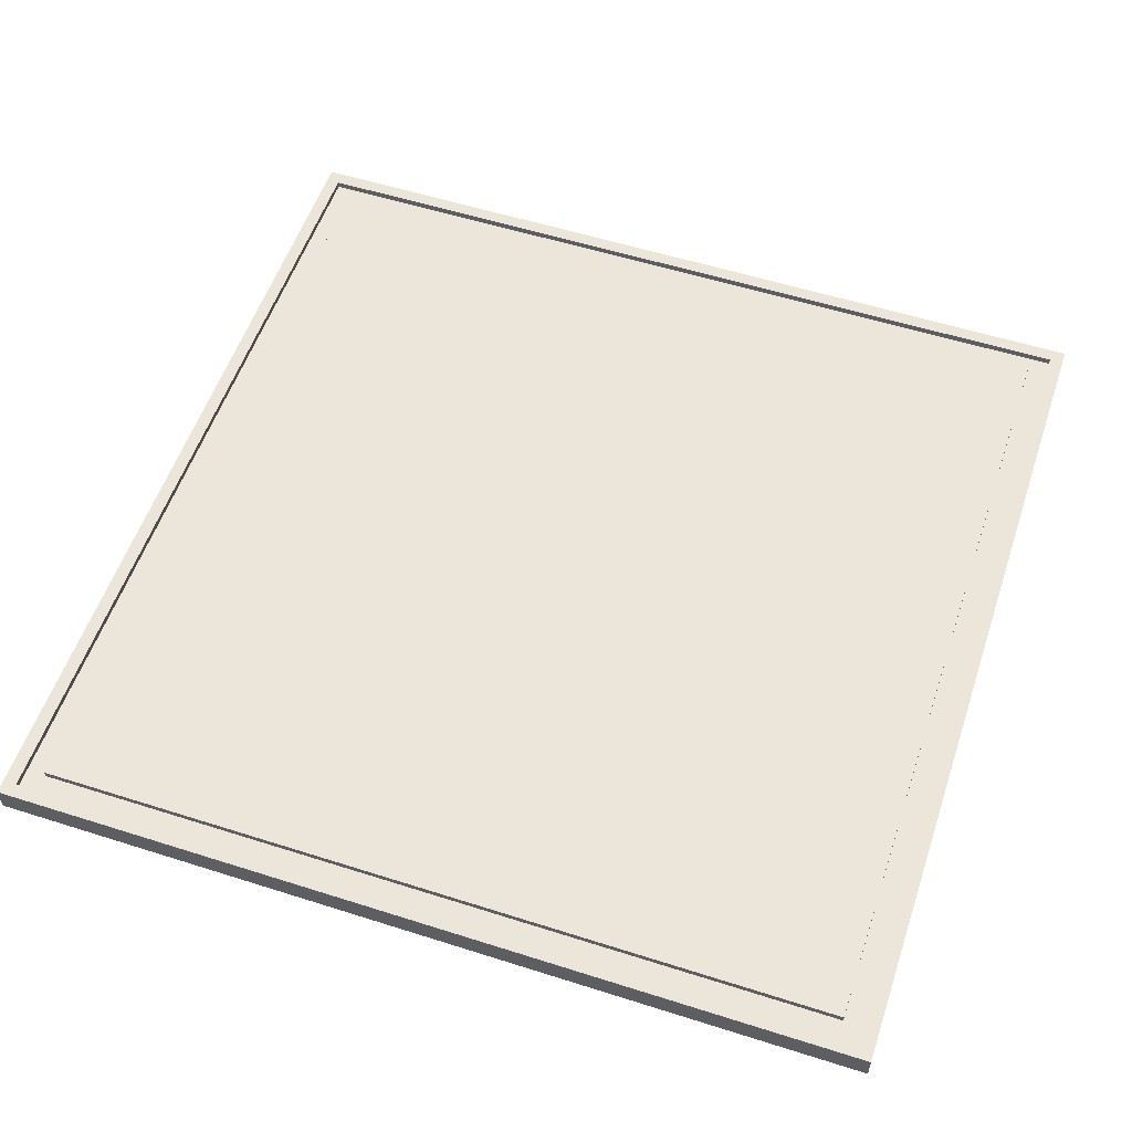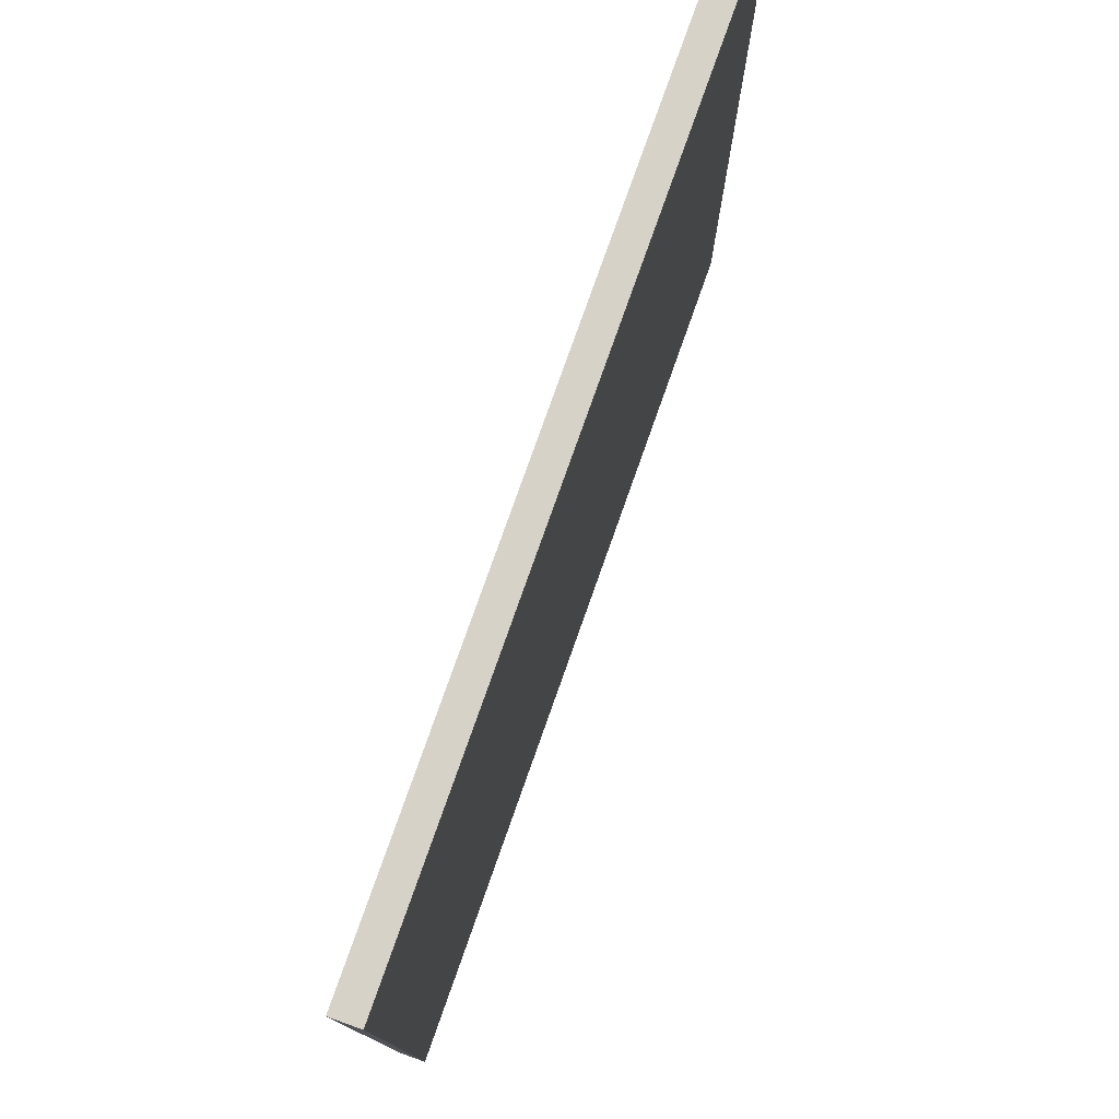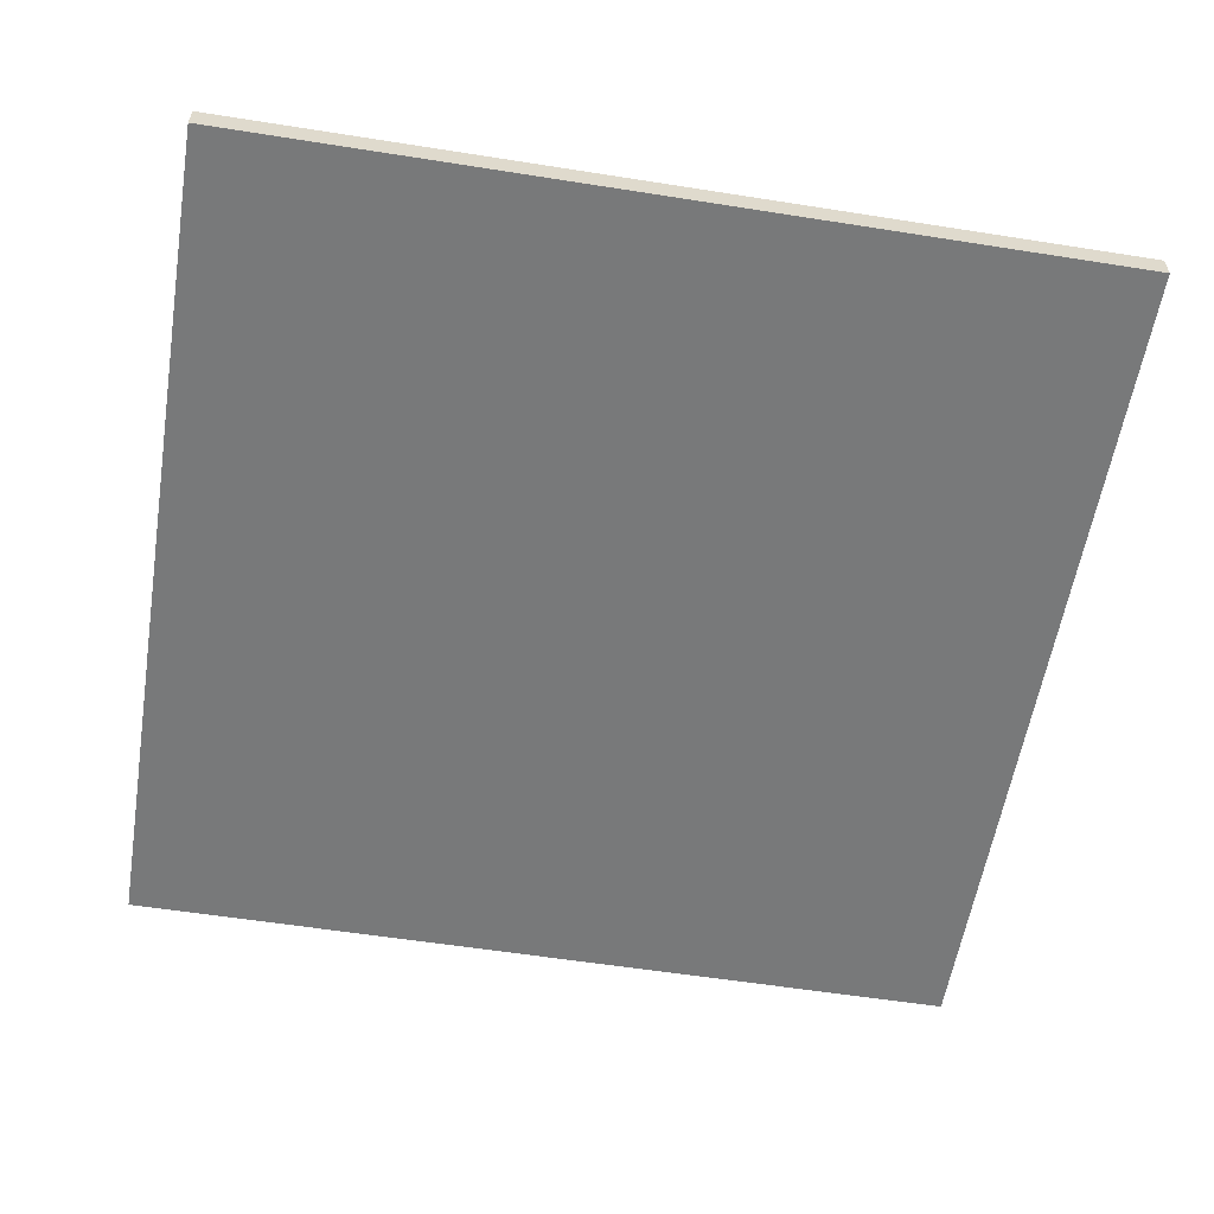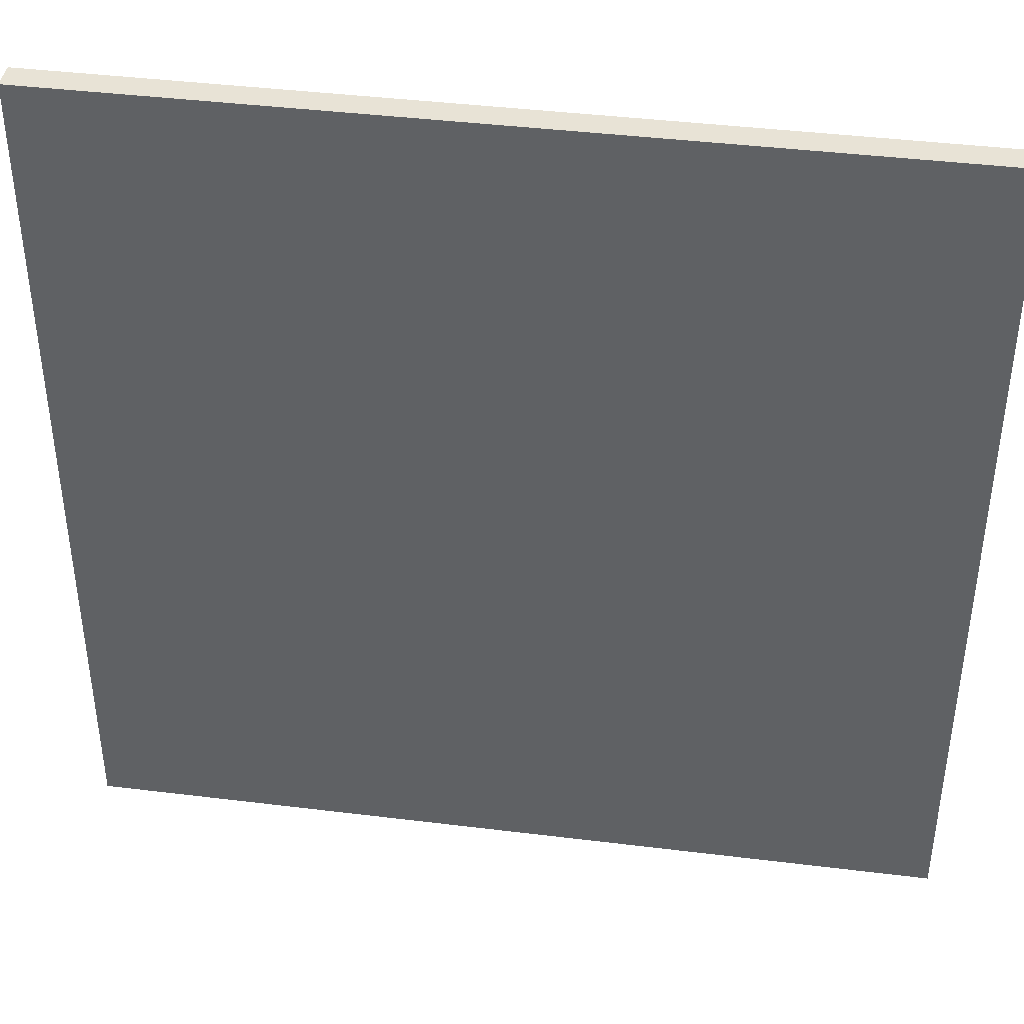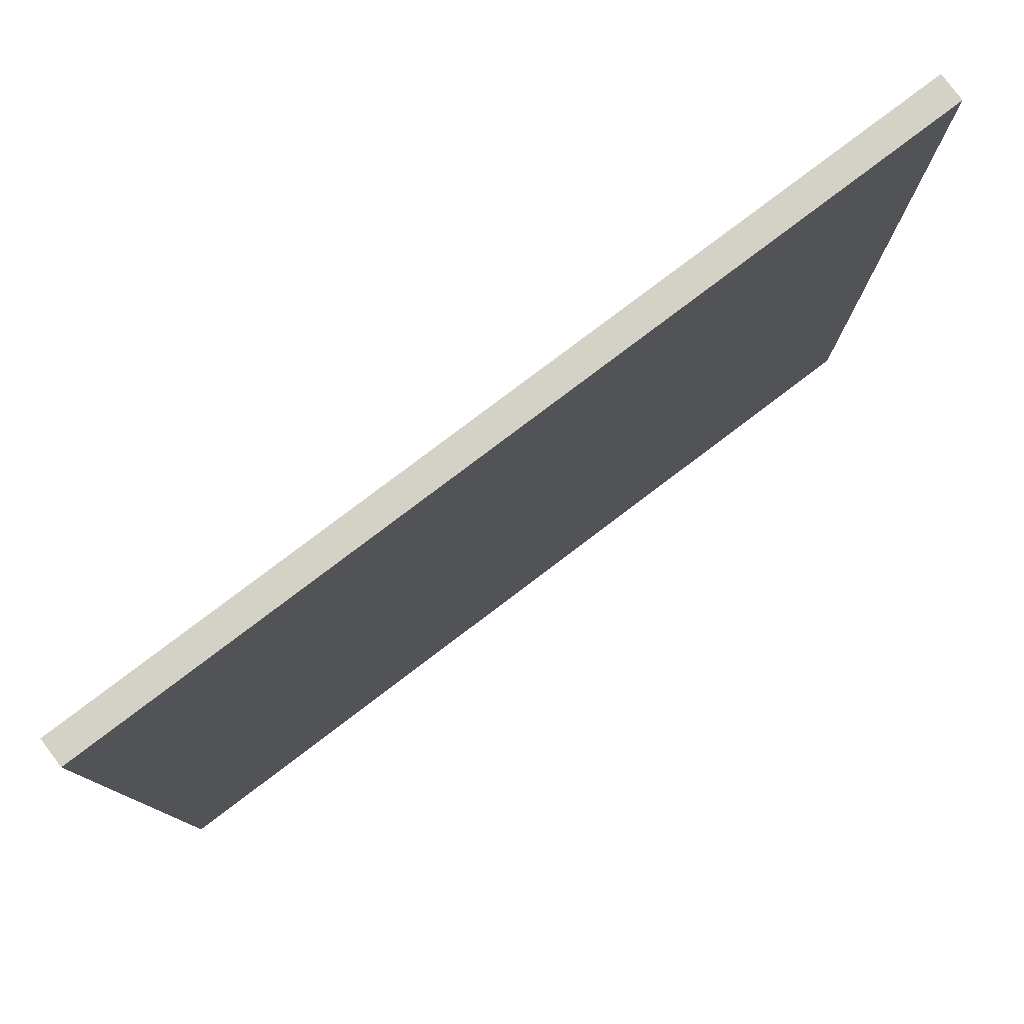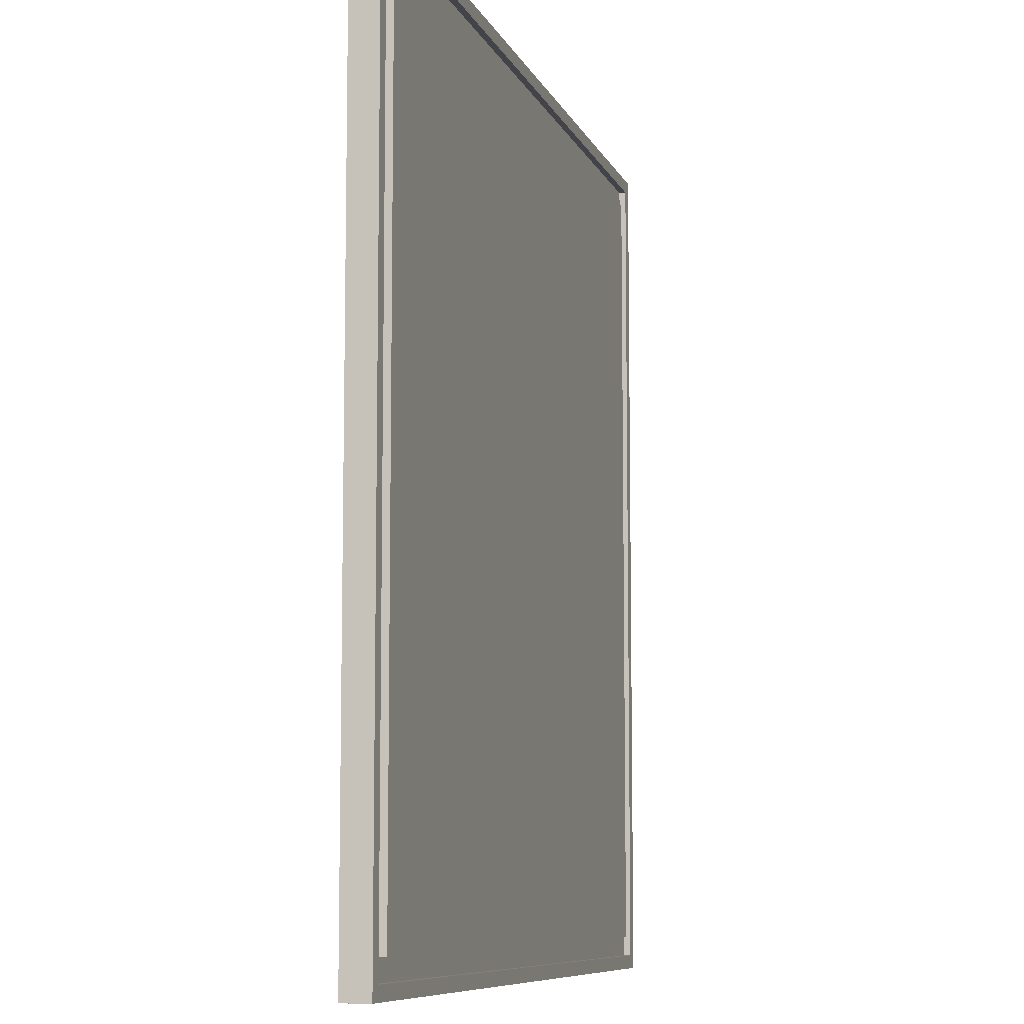
<metadata>
{"format":"obj","ext":"obj","renderer":"f3d","projection":"perspective","resolution":1024,"background":"white","views":[{"elev":55.6,"azim":18.5,"up":"+Y"},{"elev":78.3,"azim":-70.5,"up":"+Z"},{"elev":-57.7,"azim":170.7,"up":"+Y"},{"elev":41.4,"azim":8.5,"up":"+Z"},{"elev":79.8,"azim":-37.1,"up":"+Z"},{"elev":-8.4,"azim":105.7,"up":"+Z"}]}
</metadata>
<code>
o
v -6.4 0 6.4
v -6.4 0 -6.4
v -6.4 0.3 6.4
v -6.4 0.3 -6.4
v -6.4 0.4 6.4
v -6.4 0.4 -6.4
v -5.9 0.3 5.9
v -5.9 0.3 -5.9
v -5.9 0.4 5.9
v -5.9 0.4 -5.9
v 6.2 0.3 6.2
v 6.2 0.3 -6.2
v 6.2 0.4 6.2
v 6.2 0.4 -6.2
v -6.2 0.3 6.2
v -6.2 0.3 -6.2
v -6.2 0.4 6.2
v -6.2 0.4 -6.2
v 5.9 0.3 5.9
v 5.9 0.3 -5.9
v 5.9 0.4 5.9
v 5.9 0.4 -5.9
v 6.4 0 6.4
v 6.4 0 -6.4
v 6.4 0.3 6.4
v 6.4 0.3 -6.4
v 6.4 0.4 6.4
v 6.4 0.4 -6.4
v -6.4 0 6.4
v -6.4 0.3 6.4
v -6.4 0.4 6.4
v 6.4 0 6.4
v 6.4 0.3 6.4
v 6.4 0.4 6.4
v -5.9 0.3 5.9
v -5.9 0.4 5.9
v 5.9 0.3 5.9
v 5.9 0.4 5.9
v -6.2 0.3 -6.2
v -6.2 0.4 -6.2
v 6.2 0.3 -6.2
v 6.2 0.4 -6.2
v -6.2 0.3 6.2
v -6.2 0.4 6.2
v 6.2 0.3 6.2
v 6.2 0.4 6.2
v -5.9 0.3 -5.9
v -5.9 0.4 -5.9
v 5.9 0.3 -5.9
v 5.9 0.4 -5.9
v -6.4 0 -6.4
v -6.4 0.3 -6.4
v -6.4 0.4 -6.4
v 6.4 0 -6.4
v 6.4 0.3 -6.4
v 6.4 0.4 -6.4
v -6.4 0 6.4
v 6.4 0 6.4
v -6.4 0 -6.4
v 6.4 0 -6.4
v -6.2 0.3 6.2
v 6.2 0.3 6.2
v -5.9 0.3 5.9
v 5.9 0.3 5.9
v -5.9 0.3 -5.9
v 5.9 0.3 -5.9
v -6.2 0.3 -6.2
v 6.2 0.3 -6.2
v -6.4 0.4 6.4
v 6.4 0.4 6.4
v -6.2 0.4 6.2
v 6.2 0.4 6.2
v -5.9 0.4 5.9
v 5.9 0.4 5.9
v -5.9 0.4 -5.9
v 5.9 0.4 -5.9
v -6.2 0.4 -6.2
v 6.2 0.4 -6.2
v -6.4 0.4 -6.4
v 6.4 0.4 -6.4
f 3 2 1
f 4 2 3
f 5 4 3
f 6 4 5
f 9 8 7
f 10 8 9
f 13 12 11
f 14 12 13
f 15 16 17
f 17 16 18
f 19 20 21
f 21 20 22
f 23 24 25
f 25 24 26
f 25 26 27
f 27 26 28
f 32 30 29
f 33 31 30
f 33 30 32
f 34 31 33
f 37 36 35
f 38 36 37
f 41 40 39
f 42 40 41
f 43 44 45
f 45 44 46
f 47 48 49
f 49 48 50
f 51 52 54
f 52 53 55
f 54 52 55
f 55 53 56
f 59 58 57
f 60 58 59
f 61 62 63
f 63 62 64
f 61 63 65
f 64 62 66
f 61 65 67
f 65 66 67
f 66 62 68
f 67 66 68
f 69 70 71
f 71 70 72
f 73 74 75
f 75 74 76
f 69 71 77
f 72 70 78
f 69 77 79
f 77 78 79
f 78 70 80
f 79 78 80

</code>
